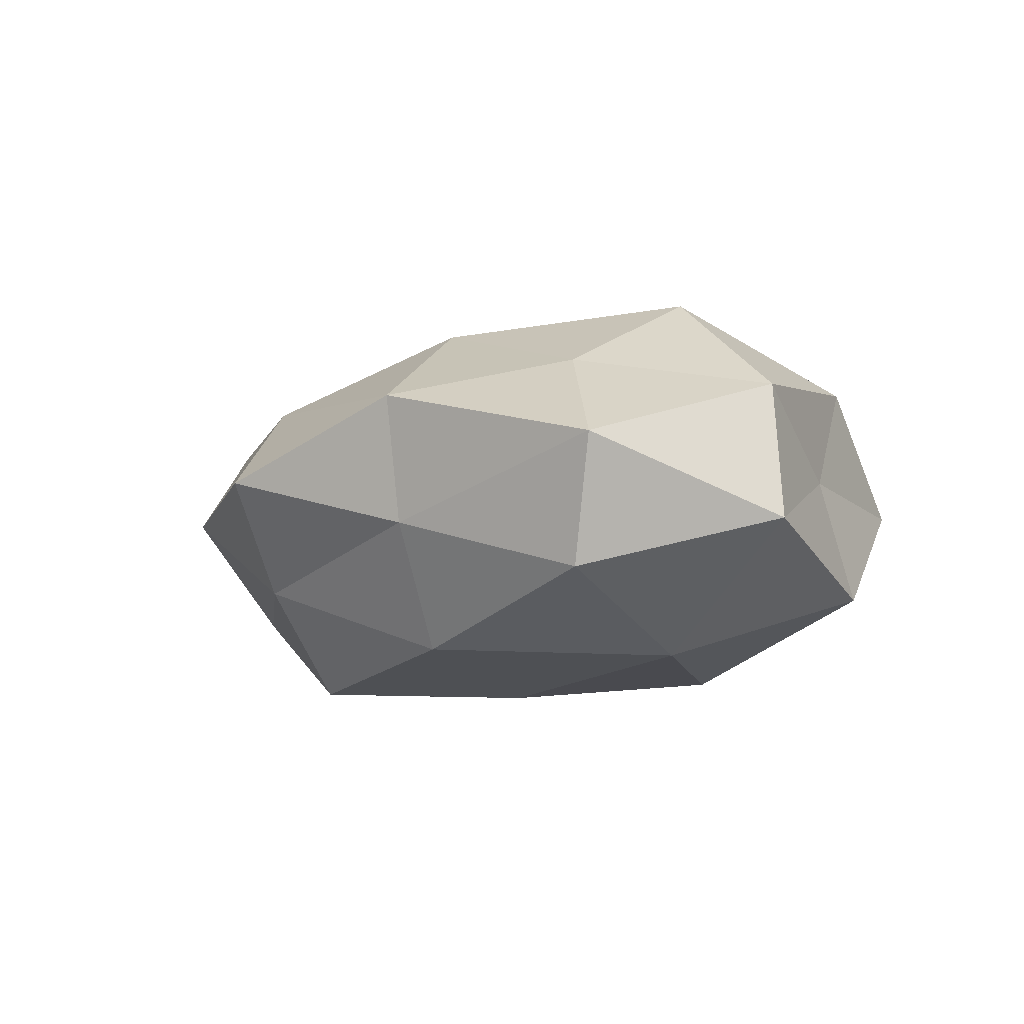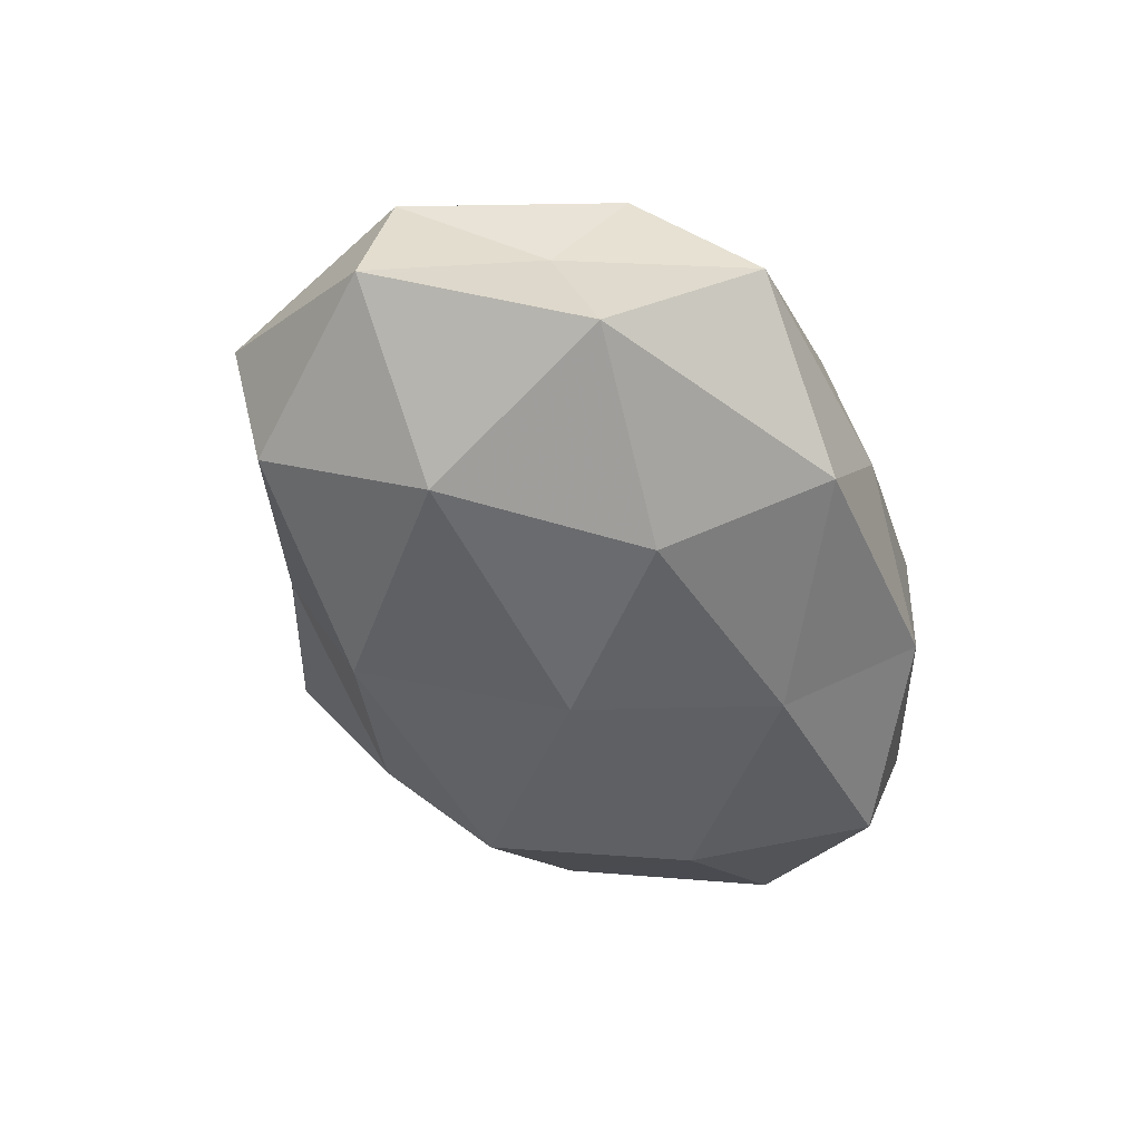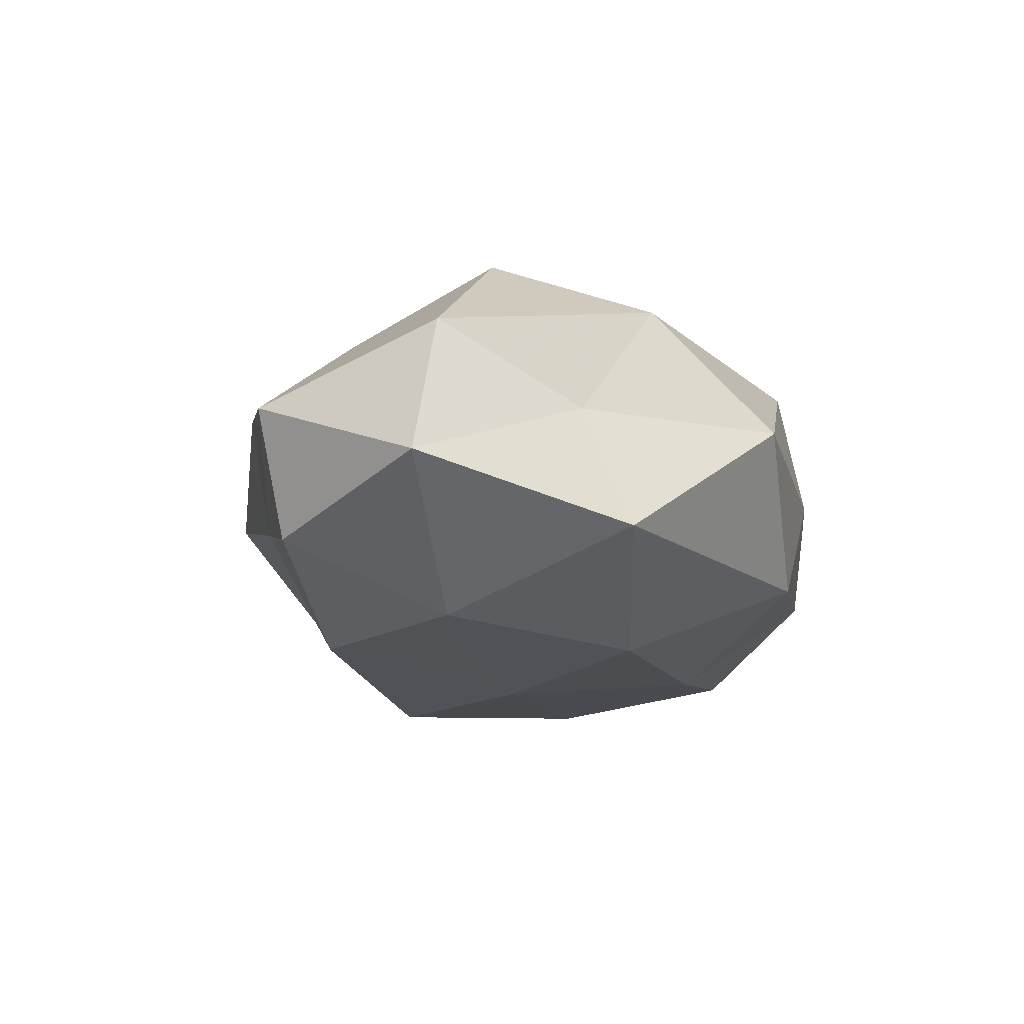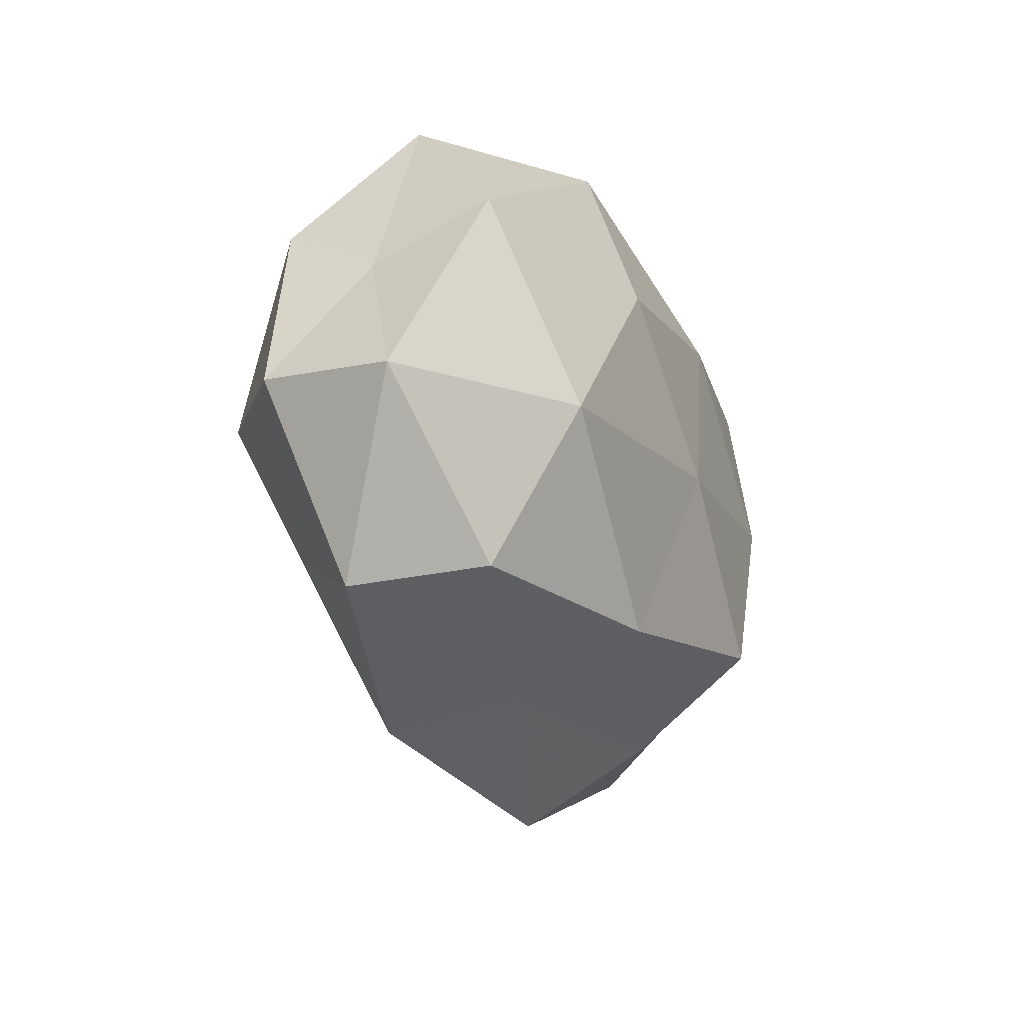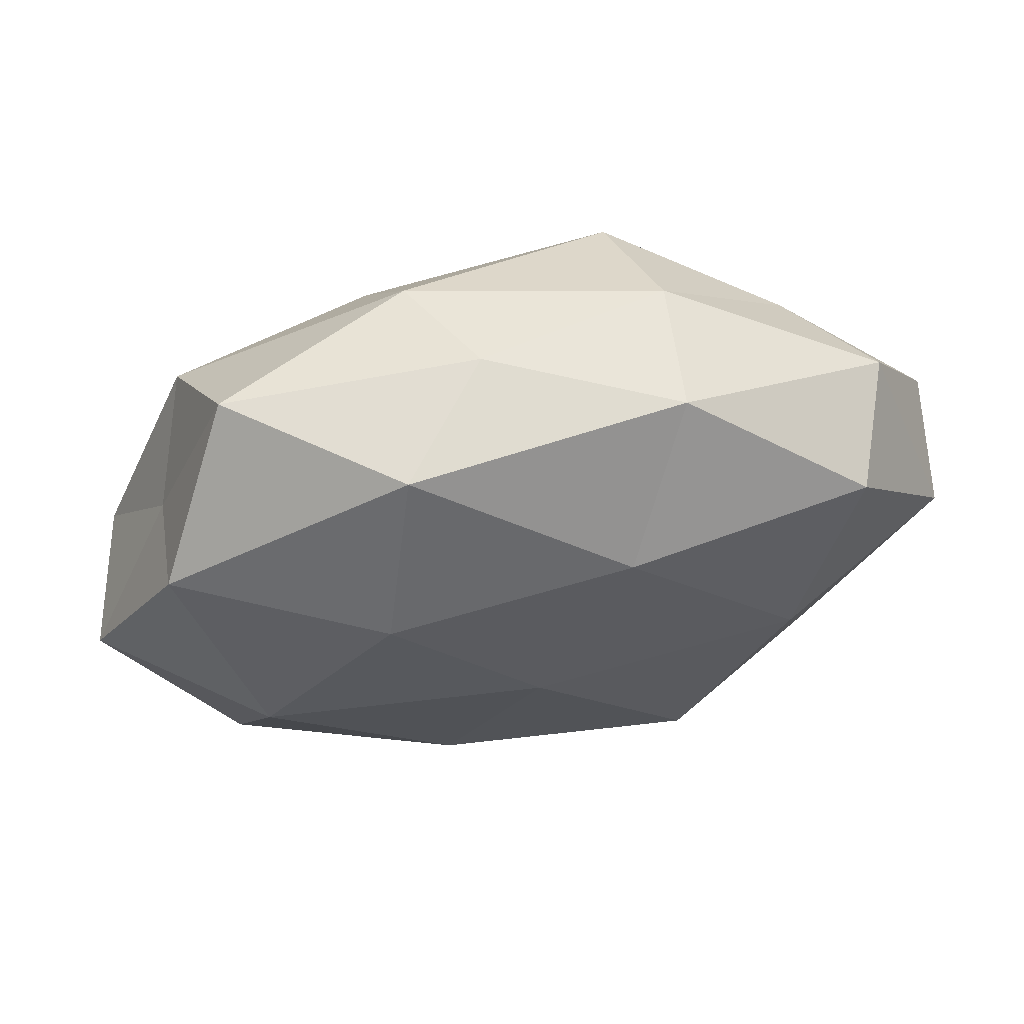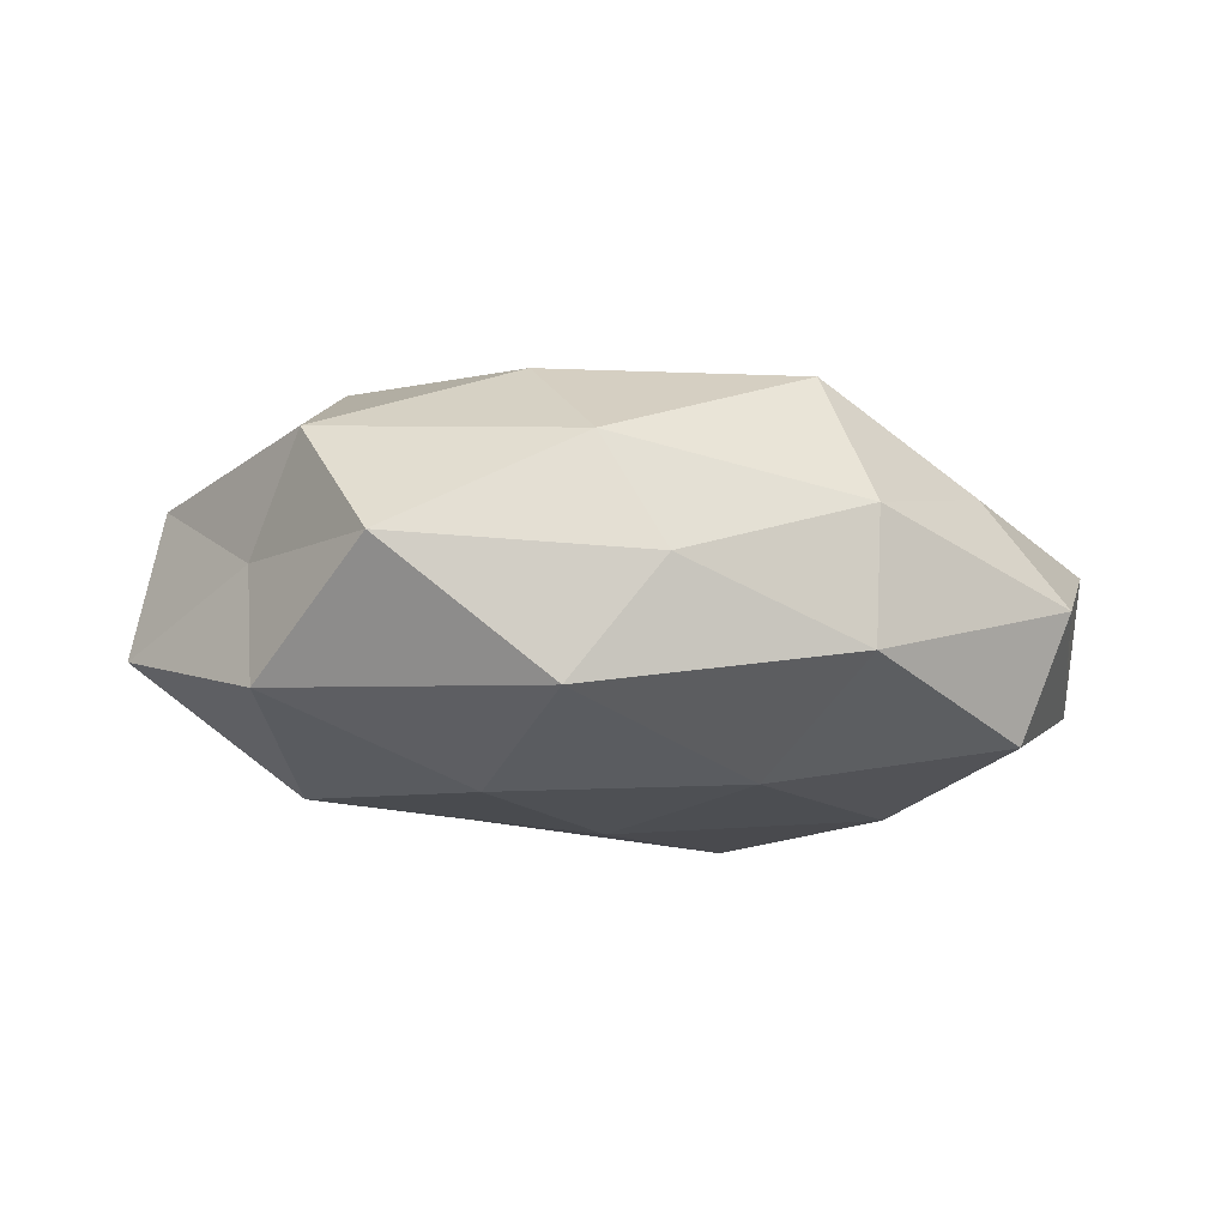
<metadata>
{"format":"obj","ext":"obj","renderer":"f3d","projection":"perspective","resolution":1024,"background":"white","views":[{"elev":-9.4,"azim":52.1,"up":"+Z"},{"elev":-48.8,"azim":112.3,"up":"+Z"},{"elev":-16.1,"azim":99.2,"up":"+Z"},{"elev":-20.1,"azim":112.3,"up":"+Y"},{"elev":59.5,"azim":169.9,"up":"+Y"},{"elev":-13.0,"azim":166.0,"up":"+Z"}]}
</metadata>
<code>
v 0.03369 -0.0006522 0.02544
v 0.01322 -0.0267 -0.02096
v 0.01789 -0.03762 0.01086
v 0.009093 -0.02079 0.02291
v -0.002962 0.00286 0.02837
v -0.01525 -0.03283 0.01437
v -0.01873 0.0362 -0.01041
v 0.04151 0.02103 0.01457
v 0.01594 0.02038 0.02347
v -0.057 0.005417 0.006967
v -0.04594 0.02629 -0.002454
v 0.04573 0.01874 -0.01425
v 0.03356 -0.01946 0.01528
v 0.01557 0.03608 -0.01582
v -0.01043 0.02035 -0.02275
v -0.01878 -0.01391 0.0213
v -0.01293 -0.03514 -0.01171
v 0.04582 0.01268 0.0008616
v 0.01191 0.03559 0.01218
v -0.03224 0.0001726 -0.02322
v 0.0169 -0.03482 -0.005344
v -0.03554 -0.03416 0.000606
v 0.04692 -0.02809 0.002752
v 0.04161 -0.02593 -0.01298
v 0.03667 -0.005774 -0.02229
v 0.00142 -0.003021 -0.02561
v -0.05487 0.003466 -0.01036
v -0.01835 -0.02217 -0.02483
v 0.01988 0.01529 -0.02397
v 0.004561 0.03857 -0.00153
v -0.03615 0.005054 0.02135
v 0.03613 0.03558 -0.0004662
v -0.01547 0.02801 0.02252
v -0.03887 -0.01947 -0.01304
v -0.0408 0.02233 -0.01773
v -0.01937 0.03661 0.005863
v -0.04776 -0.01947 0.01463
v 0.05389 -0.003934 0.01059
v -0.006761 -0.04546 0.001967
v 0.05757 -0.006052 -0.007032
v -0.03698 0.02186 0.0113
v -0.05422 -0.01509 -0.0008114
f 1 5 4
f 6 3 4
f 1 9 5
f 8 9 1
f 13 1 4
f 4 3 13
f 14 15 7
f 4 5 16
f 16 6 4
f 8 19 9
f 17 2 21
f 23 13 3
f 23 3 21
f 21 2 24
f 24 23 21
f 25 24 2
f 20 15 26
f 25 2 26
f 10 11 27
f 17 28 2
f 26 2 28
f 28 20 26
f 12 29 14
f 14 29 15
f 12 25 29
f 26 15 29
f 29 25 26
f 30 14 7
f 31 16 5
f 12 14 32
f 18 32 8
f 18 12 32
f 32 19 8
f 32 14 30
f 32 30 19
f 33 5 9
f 9 19 33
f 31 5 33
f 34 17 22
f 27 20 34
f 34 28 17
f 34 20 28
f 35 11 7
f 7 15 35
f 20 35 15
f 27 11 35
f 27 35 20
f 11 36 7
f 7 36 30
f 19 30 36
f 19 36 33
f 37 6 16
f 22 6 37
f 37 31 10
f 37 16 31
f 8 1 38
f 38 1 13
f 18 8 38
f 38 13 23
f 6 39 3
f 21 3 39
f 39 17 21
f 22 39 6
f 22 17 39
f 18 40 12
f 40 23 24
f 40 25 12
f 40 24 25
f 18 38 40
f 38 23 40
f 10 41 11
f 10 31 41
f 41 31 33
f 11 41 36
f 33 36 41
f 42 10 27
f 42 34 22
f 42 27 34
f 42 37 10
f 42 22 37

</code>
